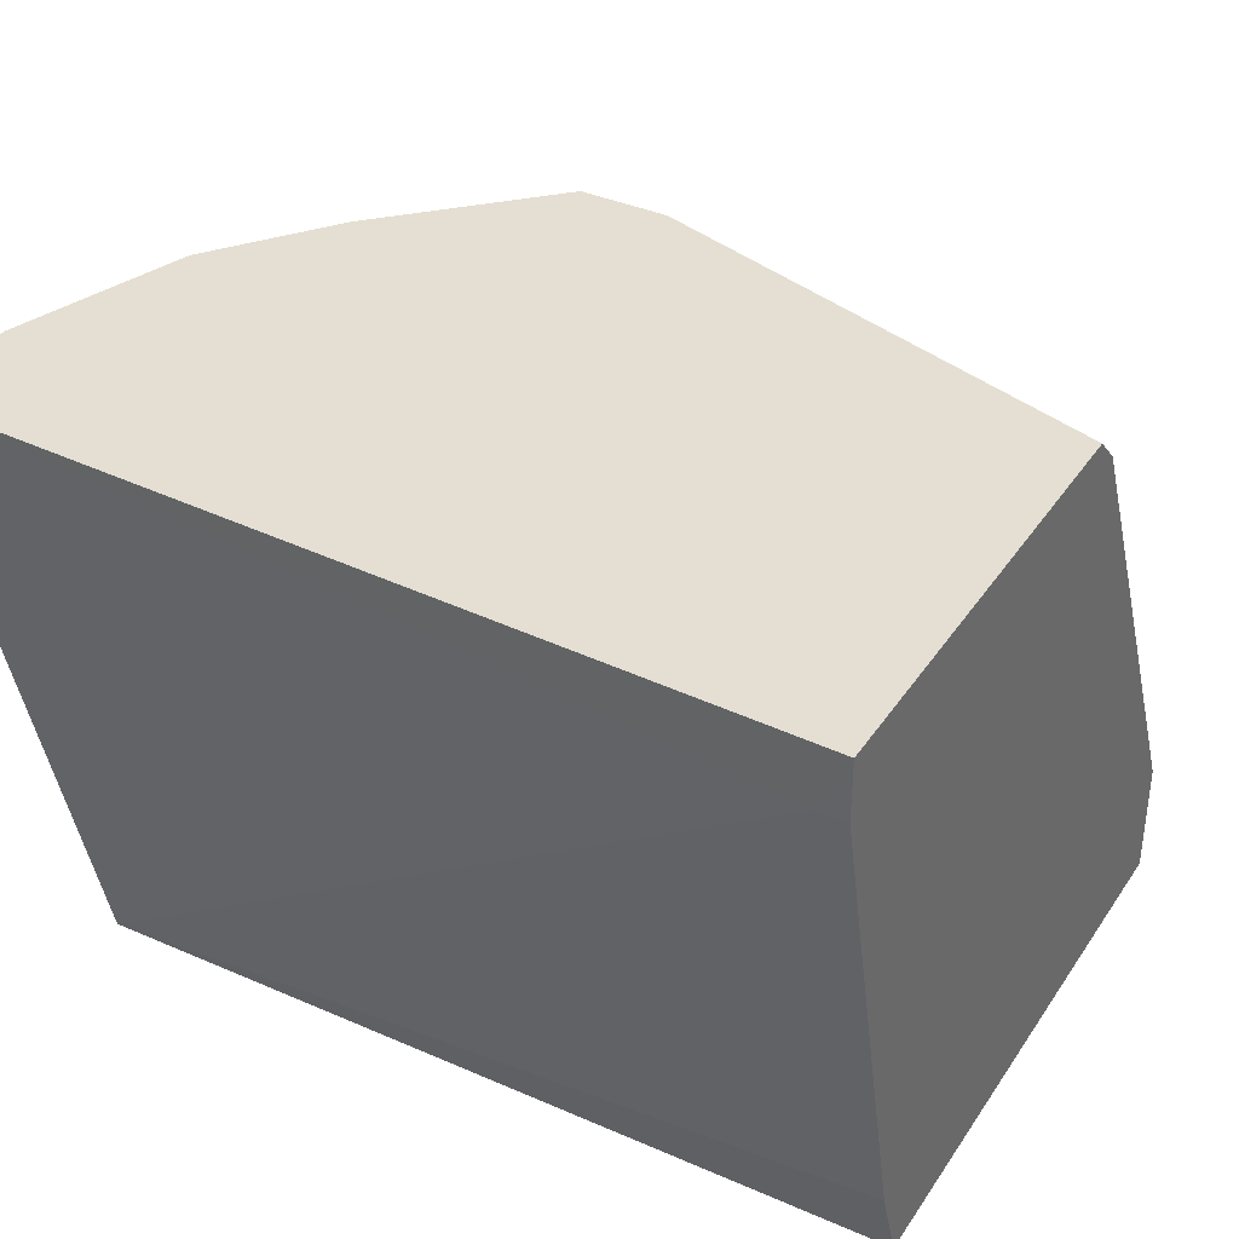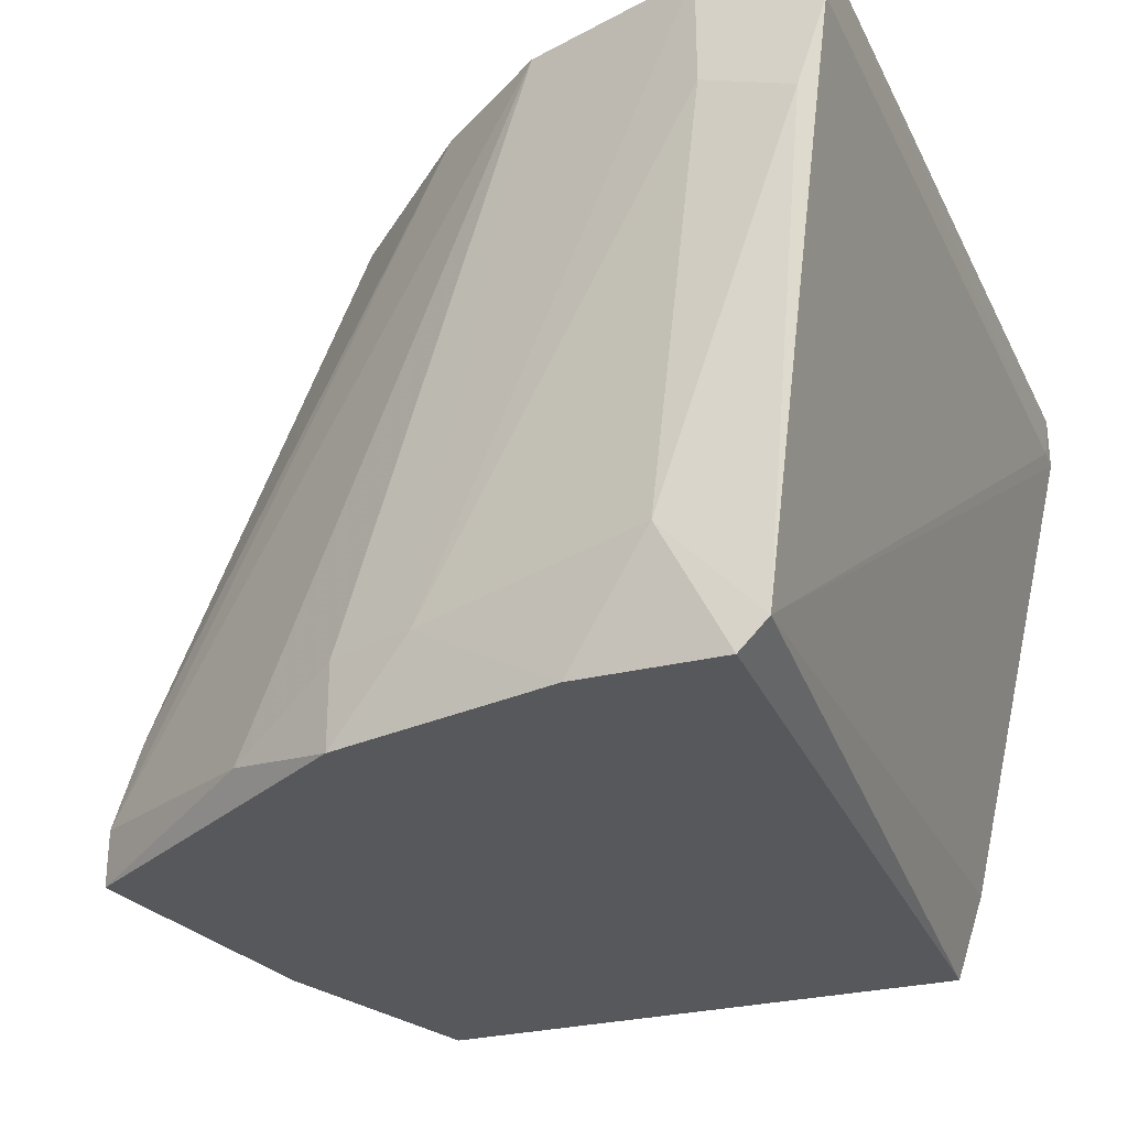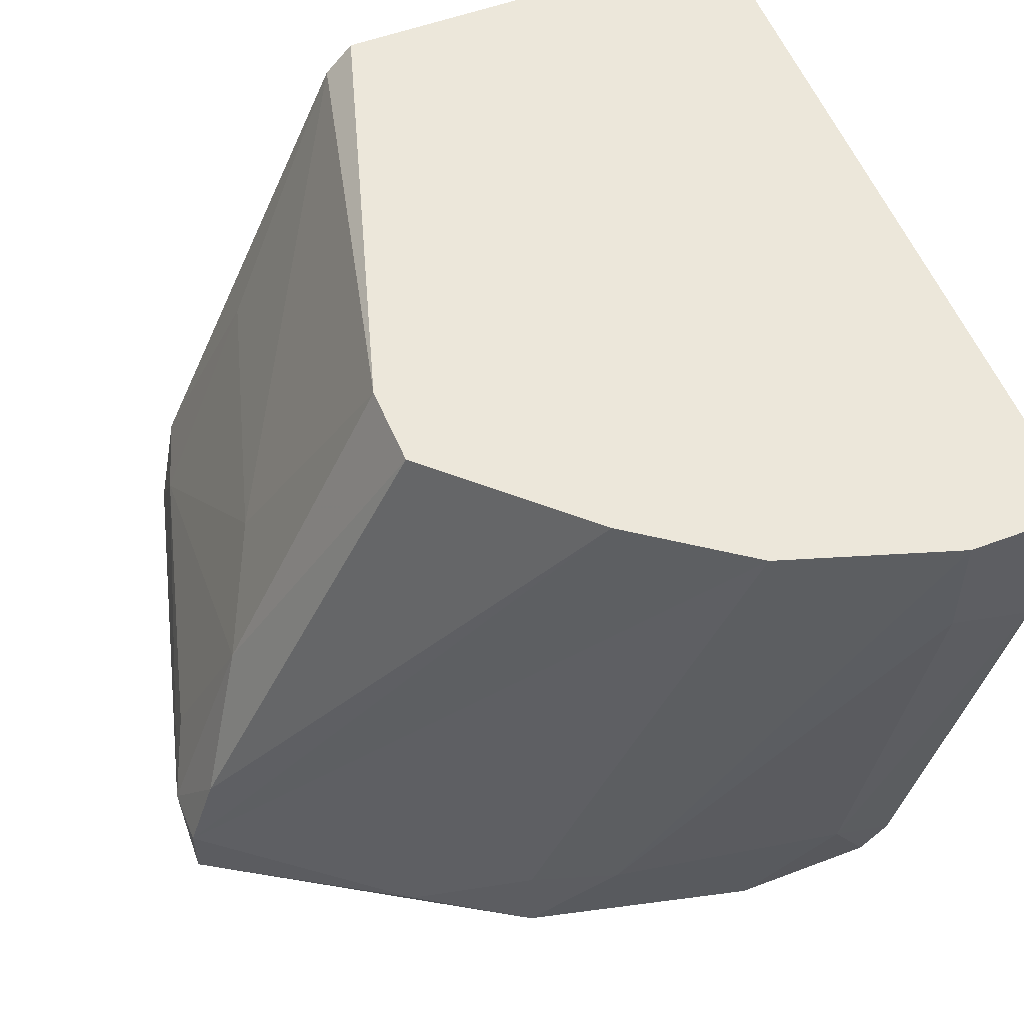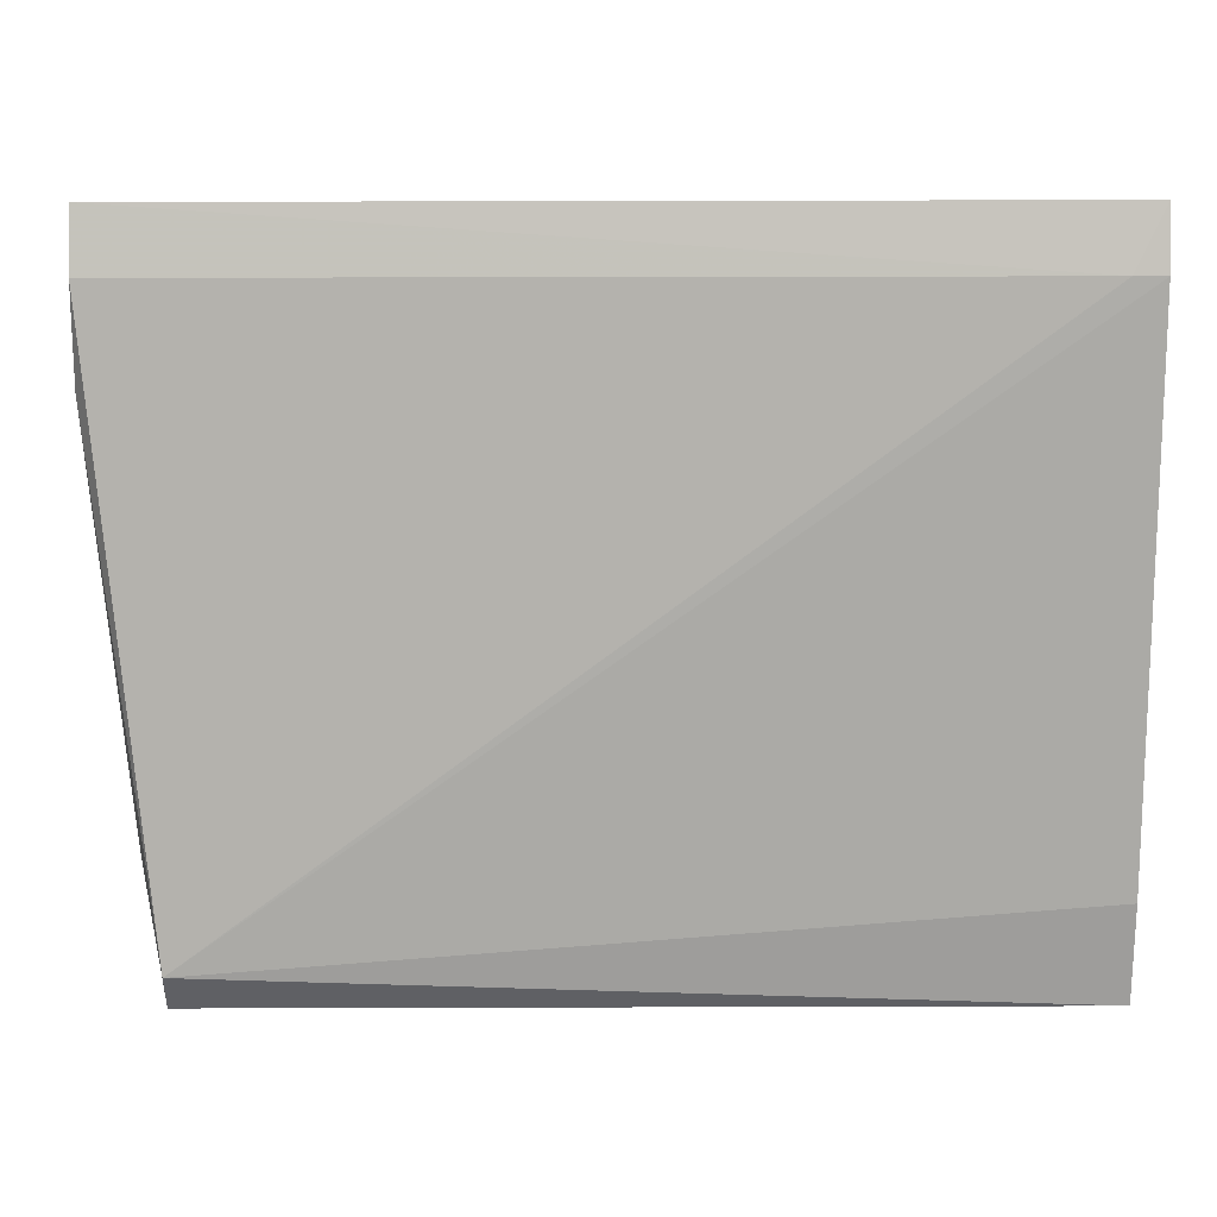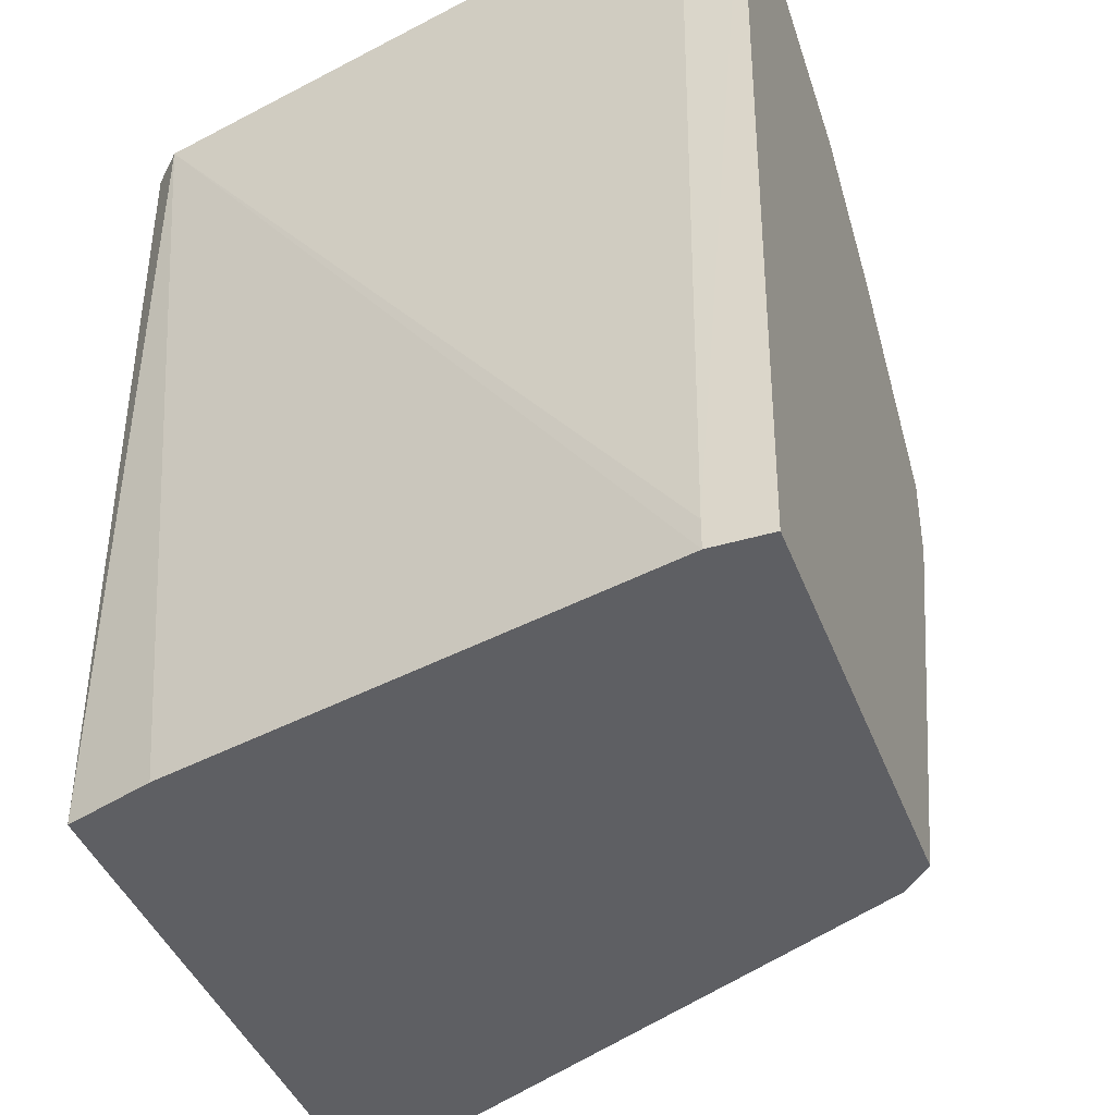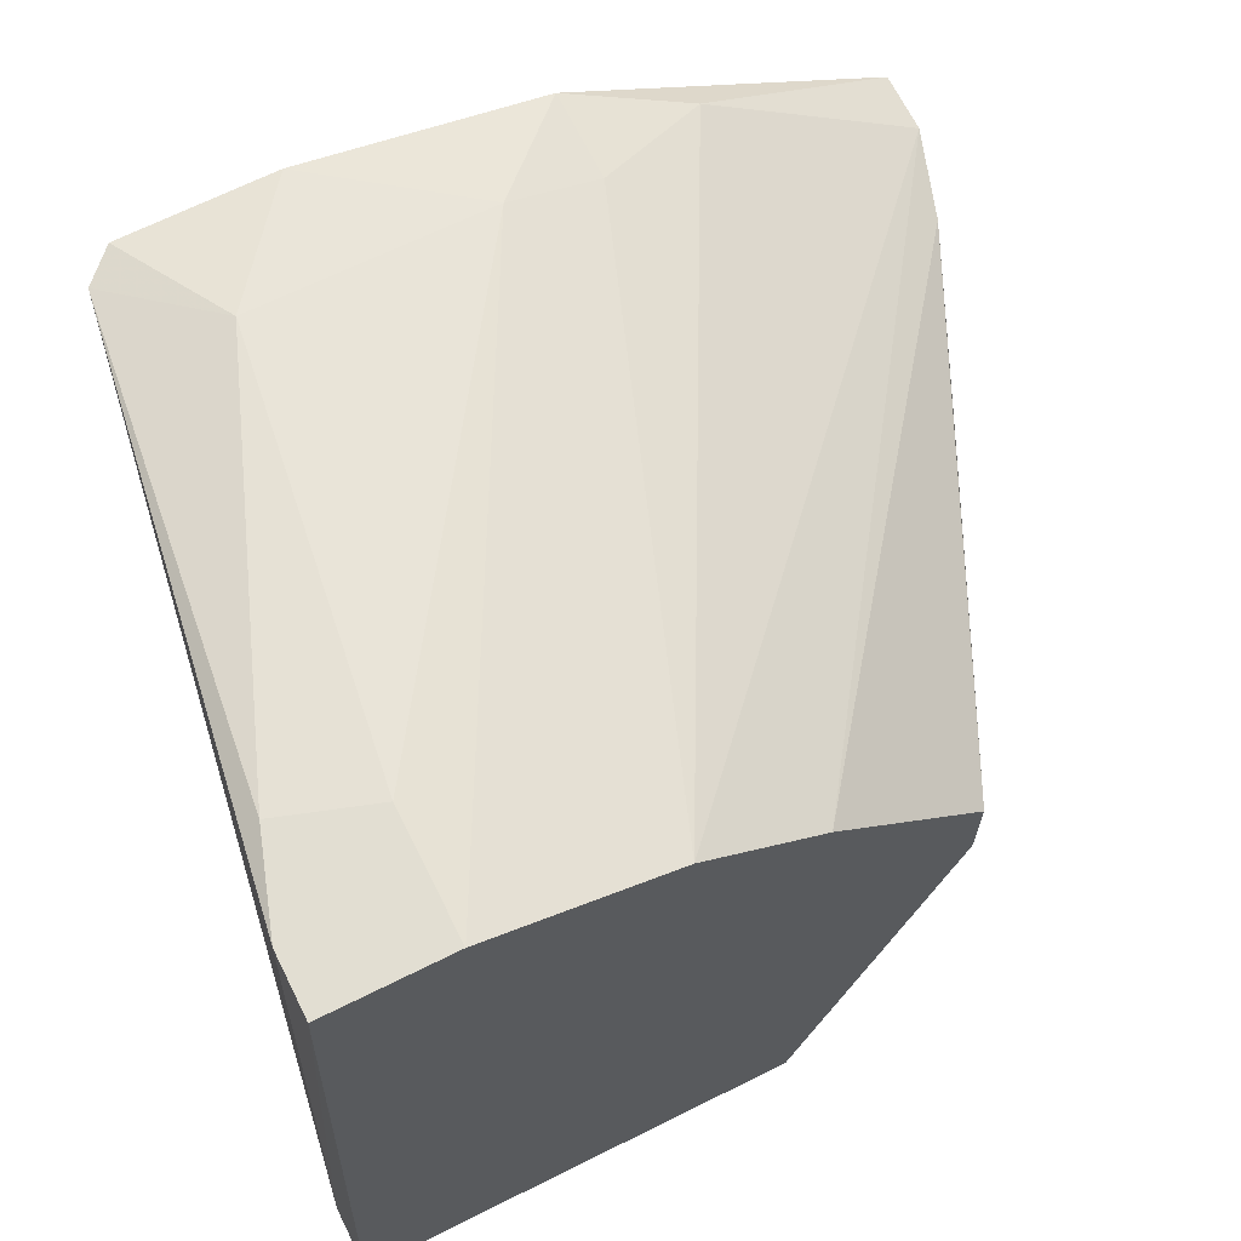
<metadata>
{"format":"obj","ext":"obj","renderer":"f3d","projection":"perspective","resolution":1024,"background":"white","views":[{"elev":37.2,"azim":-60.3,"up":"+Z"},{"elev":-28.8,"azim":-159.9,"up":"+Z"},{"elev":52.8,"azim":157.8,"up":"+Z"},{"elev":1.1,"azim":-91.0,"up":"+Z"},{"elev":-41.5,"azim":-70.2,"up":"+Y"},{"elev":67.9,"azim":-26.5,"up":"+Y"}]}
</metadata>
<code>
v 0.008745 0.02343 -0.008816
v 0.008745 0.02343 -0.004841
v -0.01375 0.02873 0.0203
v -0.01375 0.02873 0.01765
v -0.01507 -0.008323 0.01765
v -0.01507 -0.009649 0.0203
v -0.01507 -0.009649 0.01765
v 0.01934 0.01152 0.004422
v 0.01404 0.02079 -0.007491
v 0.01801 -0.005678 -0.003518
v 0.01801 -0.008323 -0.007491
v 0.01272 -0.007 0.007064
v 0.006101 -0.009649 0.01897
v -0.00845 0.02873 0.0203
v -0.00845 0.02873 0.015
v -0.00845 0.02608 -0.008816
v -0.00845 -0.009649 -0.008816
v -0.009776 0.02608 -0.007491
v -0.009776 -0.009649 -0.004841
v 0.02331 0.01152 -0.006166
v 0.02331 0.01417 -0.008816
v 0.02331 0.01417 -0.006166
v 0.02198 0.01417 -0.002199
v 0.02198 0.008883 -0.003518
v 0.01669 0.006235 0.007064
v 0.01669 -0.009649 -0.008816
v 0.01669 -0.009649 -0.003518
v 0.004778 0.02211 0.0203
v 0.004778 -0.009649 0.0203
v 0.004778 0.02476 -0.004841
v -0.005805 0.0274 -0.003518
v 0.02066 0.000942 -0.008816
v -0.000508 0.02608 0.0203
v -0.001834 0.02608 -0.008816
v 0.01139 0.01152 0.0203
v 0.01139 0.0155 0.0203
v -0.01242 0.02873 0.01368
f 18 19 7
f 14 6 36
f 6 17 26
f 17 21 26
f 36 6 29
f 6 26 29
f 14 15 3
f 6 14 3
f 21 17 1
f 14 36 33
f 6 3 5
f 1 17 34
f 36 29 35
f 29 26 27
f 3 15 4
f 18 5 4
f 5 3 4
f 36 35 8
f 21 1 9
f 22 21 9
f 33 22 9
f 17 18 16
f 34 17 16
f 17 6 19
f 18 17 19
f 35 29 13
f 27 12 13
f 29 27 13
f 26 21 32
f 33 36 28
f 22 33 28
f 16 18 31
f 34 16 31
f 8 35 25
f 35 13 25
f 13 12 25
f 36 8 23
f 28 36 23
f 22 28 23
f 12 27 10
f 24 8 10
f 25 12 10
f 8 25 10
f 21 22 20
f 8 24 20
f 32 21 20
f 22 23 20
f 23 8 20
f 24 10 20
f 20 10 11
f 27 26 11
f 26 32 11
f 10 27 11
f 32 20 11
f 15 14 30
f 14 33 30
f 1 34 30
f 31 15 30
f 34 31 30
f 4 15 37
f 18 4 37
f 15 31 37
f 31 18 37
f 9 1 2
f 33 9 2
f 30 33 2
f 1 30 2
f 6 5 7
f 5 18 7
f 19 6 7

</code>
